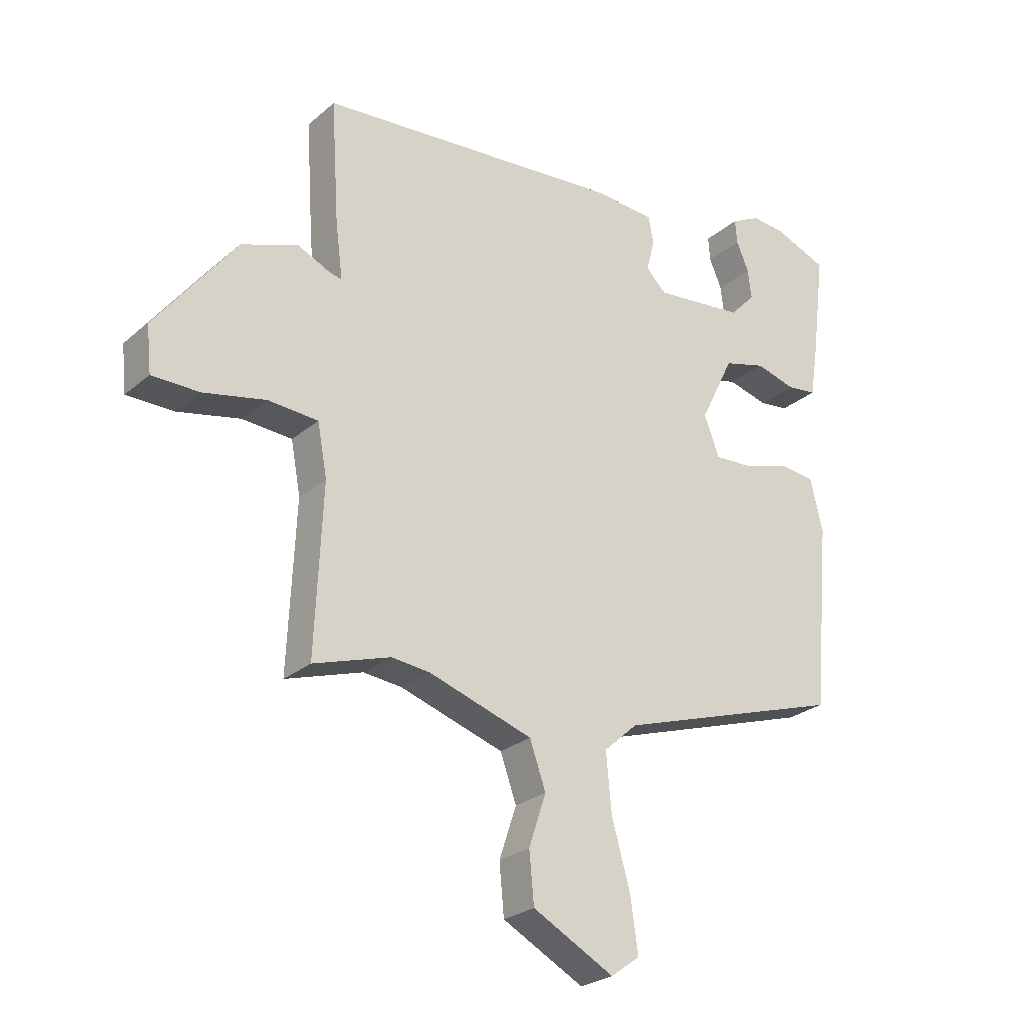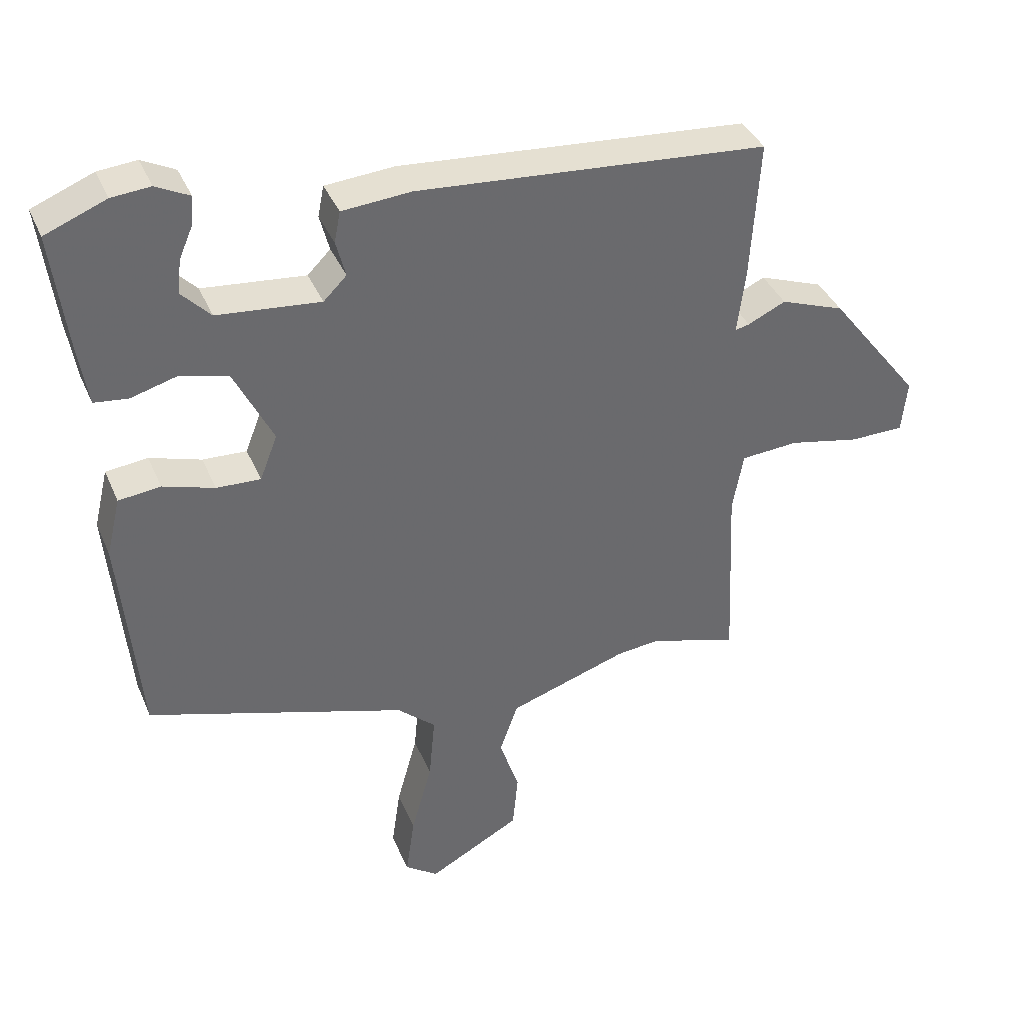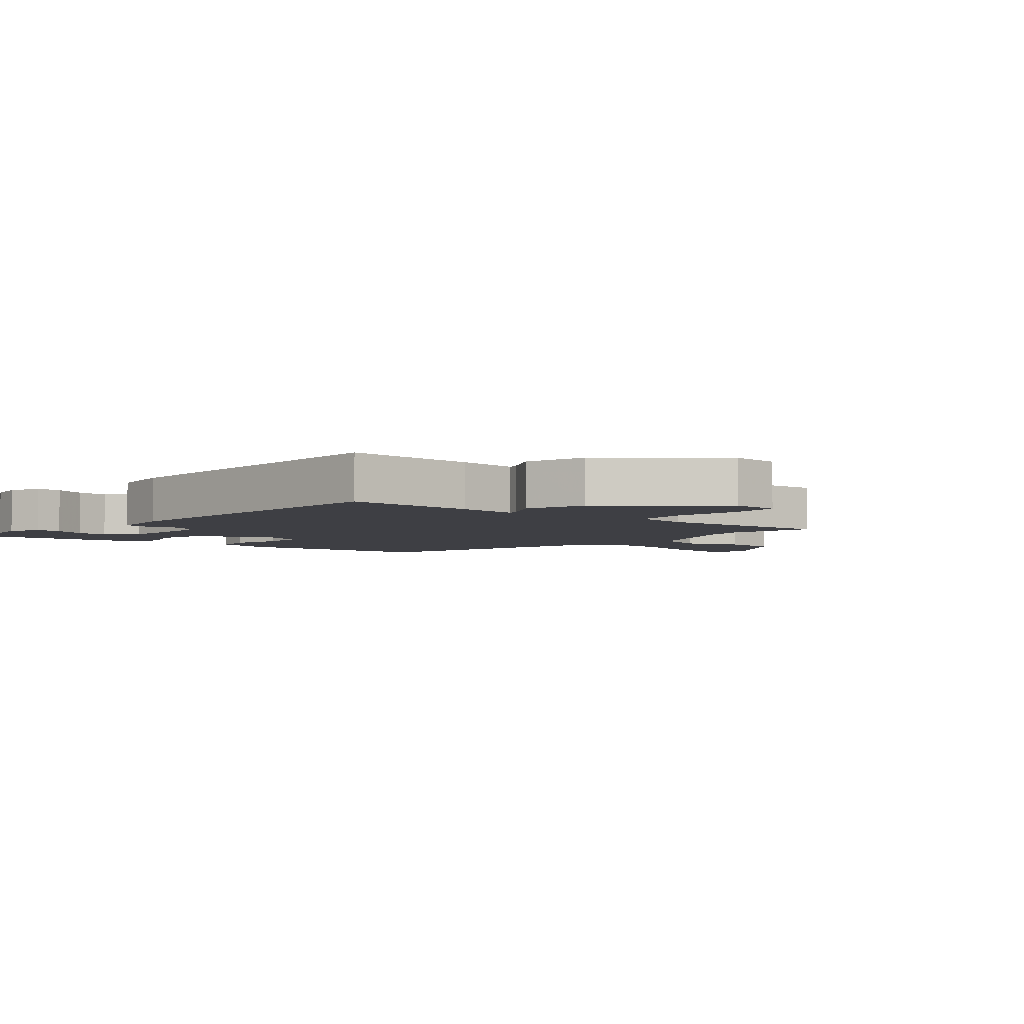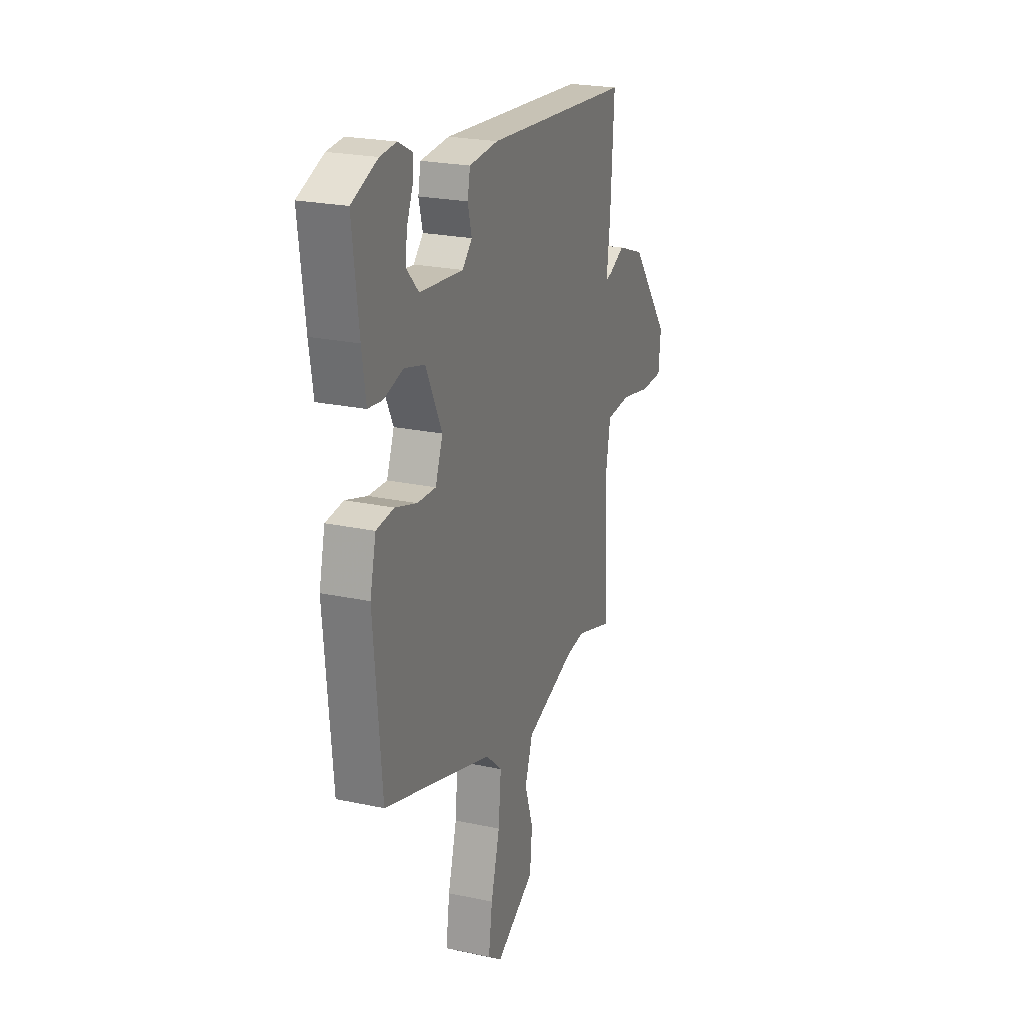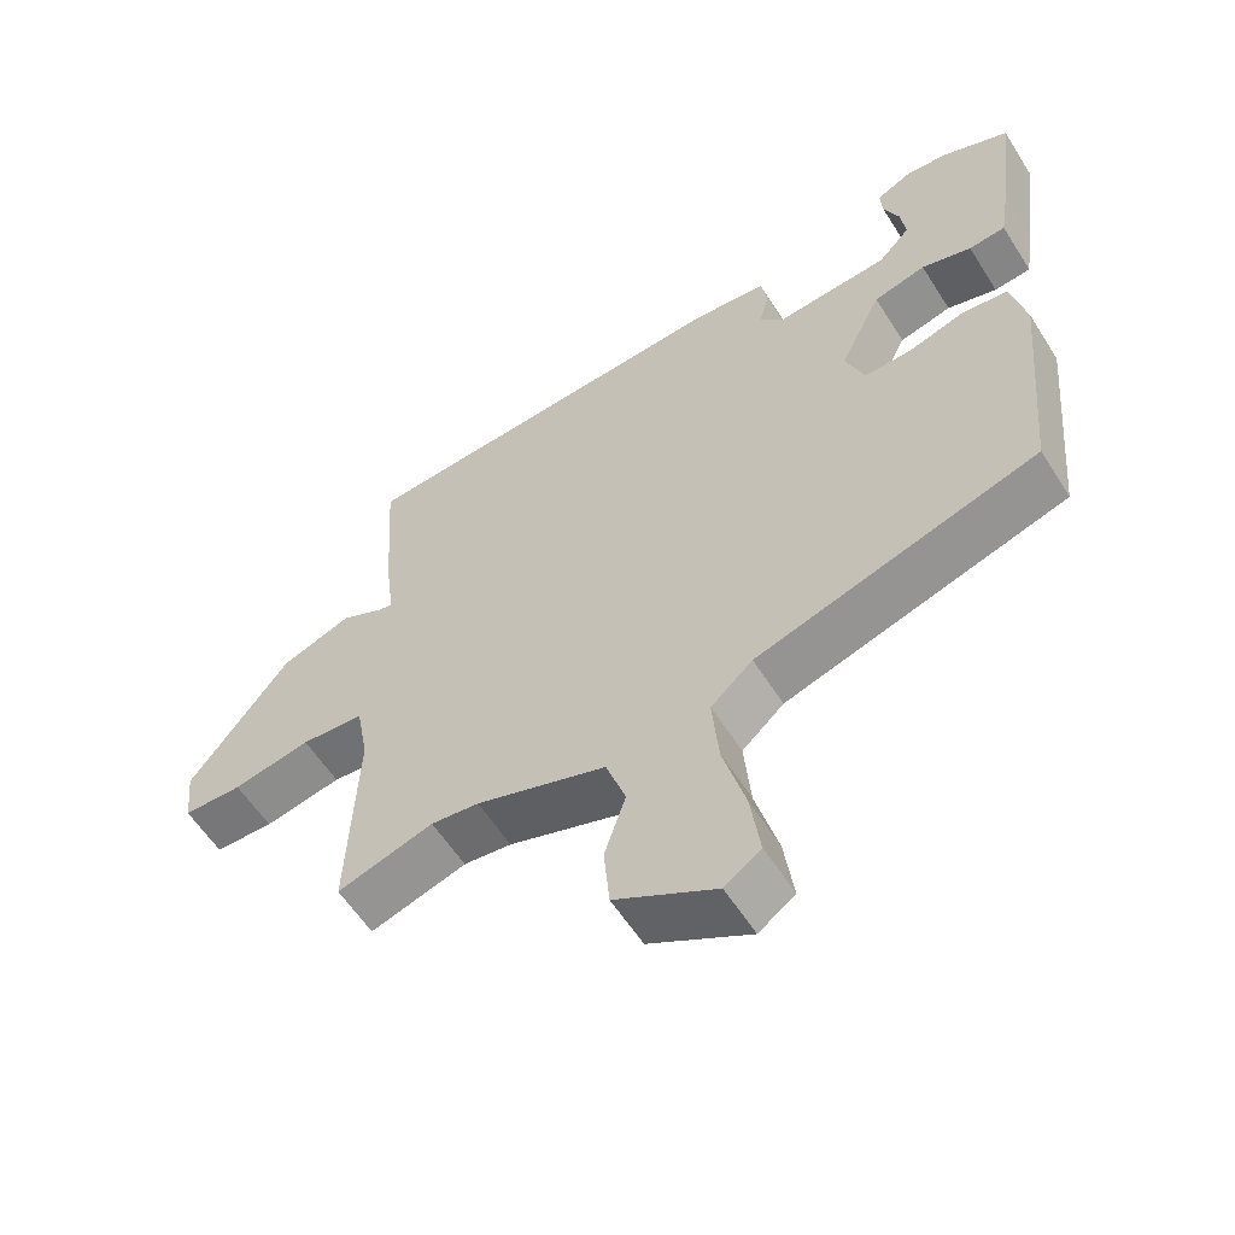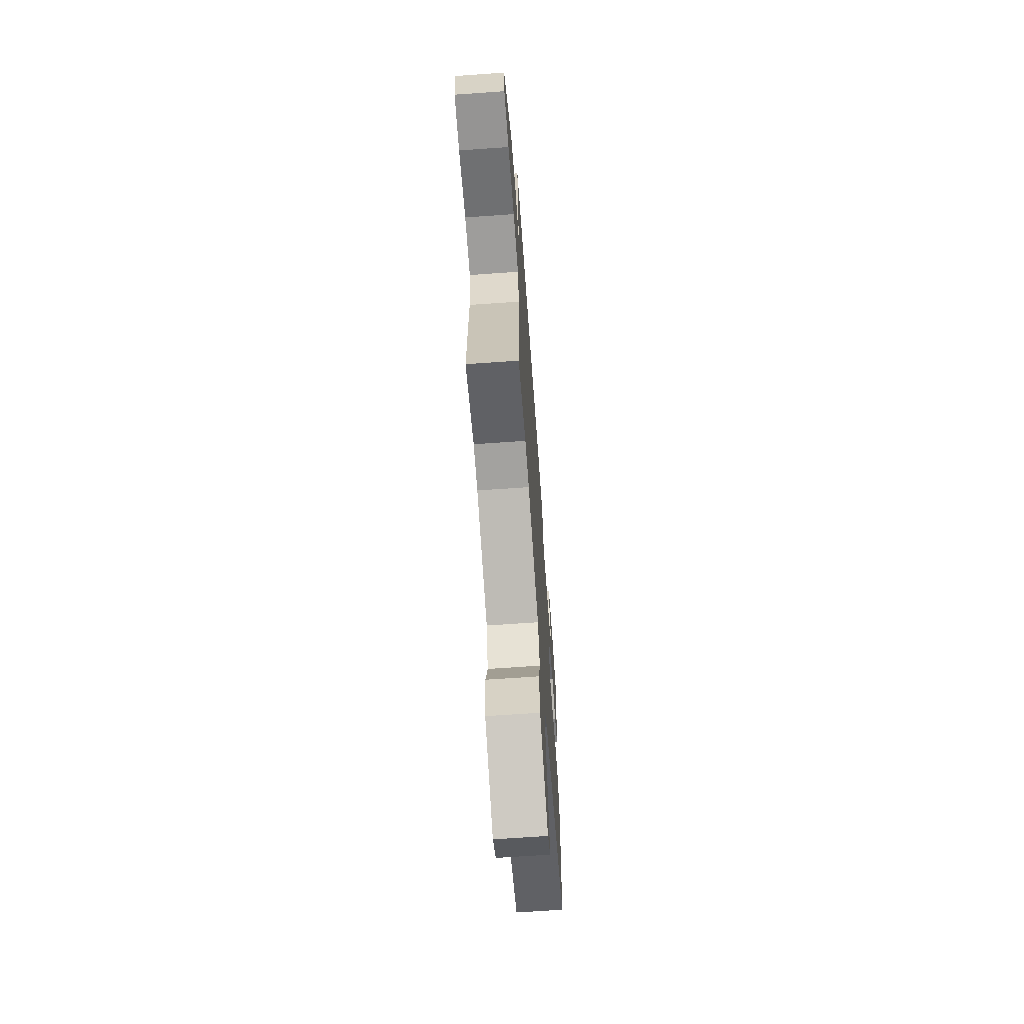
<metadata>
{"format":"obj","ext":"obj","renderer":"f3d","projection":"perspective","resolution":1024,"background":"white","views":[{"elev":-25.6,"azim":143.2,"up":"+Z"},{"elev":38.3,"azim":-21.5,"up":"+Z"},{"elev":-4.5,"azim":52.0,"up":"+Y"},{"elev":23.1,"azim":-69.9,"up":"+Z"},{"elev":-57.7,"azim":-148.1,"up":"+Z"},{"elev":-66.5,"azim":94.1,"up":"+Z"}]}
</metadata>
<code>
v -0.45 0.07 -0.34
v -0.478 0.07 -0.026
v -0.457 0.07 0.062
v -0.395 0.07 0.069
v -0.319 0.07 0.045
v -0.254 0.07 0.042
v -0.228 0.07 0.109
v -0.285 0.07 0.225
v -0.356 0.07 0.244
v -0.424 0.07 0.225
v -0.474 0.07 0.231
v -0.488 0.07 0.32
v -0.51 0.07 0.496
v -0.42 0.07 0.532
v -0.363 0.07 0.537
v -0.314 0.07 0.512
v -0.317 0.07 0.471
v -0.338 0.07 0.422
v -0.344 0.07 0.372
v -0.301 0.07 0.327
v -0.149 0.07 0.312
v -0.115 0.07 0.346
v -0.129 0.07 0.4
v -0.12 0.07 0.446
v -0.018 0.07 0.454
v 0.499 0.07 0.413
v 0.486 0.07 0.207
v 0.474 0.07 0.112
v 0.495 0.07 0.117
v 0.551 0.07 0.143
v 0.646 0.07 0.108
v 0.782 0.07 -0.068
v 0.774 0.07 -0.146
v 0.694 0.07 -0.147
v 0.589 0.07 -0.125
v 0.504 0.07 -0.131
v 0.488 0.07 -0.219
v 0.501 0.07 -0.5
v 0.371 0.07 -0.459
v 0.306 0.07 -0.466
v 0.13 0.07 -0.524
v 0.103 0.07 -0.601
v 0.132 0.07 -0.688
v 0.124 0.07 -0.773
v -0.013 0.07 -0.847
v -0.062 0.07 -0.812
v -0.049 0.07 -0.721
v -0.018 0.07 -0.61
v -0.009 0.07 -0.512
v -0.066 0.07 -0.461
v -0.45 0 -0.34
v -0.478 0 -0.026
v -0.457 0 0.062
v -0.395 0 0.069
v -0.319 0 0.045
v -0.254 0 0.042
v -0.228 0 0.109
v -0.285 0 0.225
v -0.356 0 0.244
v -0.424 0 0.225
v -0.474 0 0.231
v -0.488 0 0.32
v -0.51 0 0.496
v -0.42 0 0.532
v -0.363 0 0.537
v -0.314 0 0.512
v -0.317 0 0.471
v -0.338 0 0.422
v -0.344 0 0.372
v -0.301 0 0.327
v -0.149 0 0.312
v -0.115 0 0.346
v -0.129 0 0.4
v -0.12 0 0.446
v -0.018 0 0.454
v 0.499 0 0.413
v 0.486 0 0.207
v 0.474 0 0.112
v 0.495 0 0.117
v 0.551 0 0.143
v 0.646 0 0.108
v 0.782 0 -0.068
v 0.774 0 -0.146
v 0.694 0 -0.147
v 0.589 0 -0.125
v 0.504 0 -0.131
v 0.488 0 -0.219
v 0.501 0 -0.5
v 0.371 0 -0.459
v 0.306 0 -0.466
v 0.13 0 -0.524
v 0.103 0 -0.601
v 0.132 0 -0.688
v 0.124 0 -0.773
v -0.013 0 -0.847
v -0.062 0 -0.812
v -0.049 0 -0.721
v -0.018 0 -0.61
v -0.009 0 -0.512
v -0.066 0 -0.461
f 45 46 47 48
f 45 48 49
f 42 43 44 45
f 41 42 45 49
f 40 41 49 50
f 37 38 39
f 36 37 39 40
f 32 33 34 35
f 32 35 36
f 29 30 31 32
f 28 29 32 36
f 25 26 27 28
f 22 23 24 25
f 22 25 28 36
f 15 16 17 18
f 15 18 19
f 14 15 19
f 13 14 19
f 12 13 19 20
f 9 10 11 12
f 8 9 12 20
f 2 3 4 5
f 2 5 6
f 1 2 6
f 50 1 6
f 40 50 6 7
f 21 22 36 40
f 20 21 40
f 7 8 20 40
f 98 97 96 95
f 99 98 95
f 95 94 93 92
f 99 95 92 91
f 100 99 91 90
f 89 88 87
f 90 89 87 86
f 85 84 83 82
f 86 85 82
f 82 81 80 79
f 86 82 79 78
f 78 77 76 75
f 75 74 73 72
f 86 78 75 72
f 68 67 66 65
f 69 68 65
f 69 65 64
f 69 64 63
f 70 69 63 62
f 62 61 60 59
f 70 62 59 58
f 55 54 53 52
f 56 55 52
f 56 52 51
f 56 51 100
f 57 56 100 90
f 90 86 72 71
f 90 71 70
f 90 70 58 57
f 1 51 52 2
f 2 52 53 3
f 3 53 54 4
f 4 54 55 5
f 5 55 56 6
f 6 56 57 7
f 7 57 58 8
f 8 58 59 9
f 9 59 60 10
f 10 60 61 11
f 11 61 62 12
f 12 62 63 13
f 13 63 64 14
f 14 64 65 15
f 15 65 66 16
f 16 66 67 17
f 17 67 68 18
f 18 68 69 19
f 19 69 70 20
f 20 70 71 21
f 21 71 72 22
f 22 72 73 23
f 23 73 74 24
f 24 74 75 25
f 25 75 76 26
f 26 76 77 27
f 27 77 78 28
f 28 78 79 29
f 29 79 80 30
f 30 80 81 31
f 31 81 82 32
f 32 82 83 33
f 33 83 84 34
f 34 84 85 35
f 35 85 86 36
f 36 86 87 37
f 37 87 88 38
f 38 88 89 39
f 39 89 90 40
f 40 90 91 41
f 41 91 92 42
f 42 92 93 43
f 43 93 94 44
f 44 94 95 45
f 45 95 96 46
f 46 96 97 47
f 47 97 98 48
f 48 98 99 49
f 49 99 100 50
f 50 100 51 1

</code>
